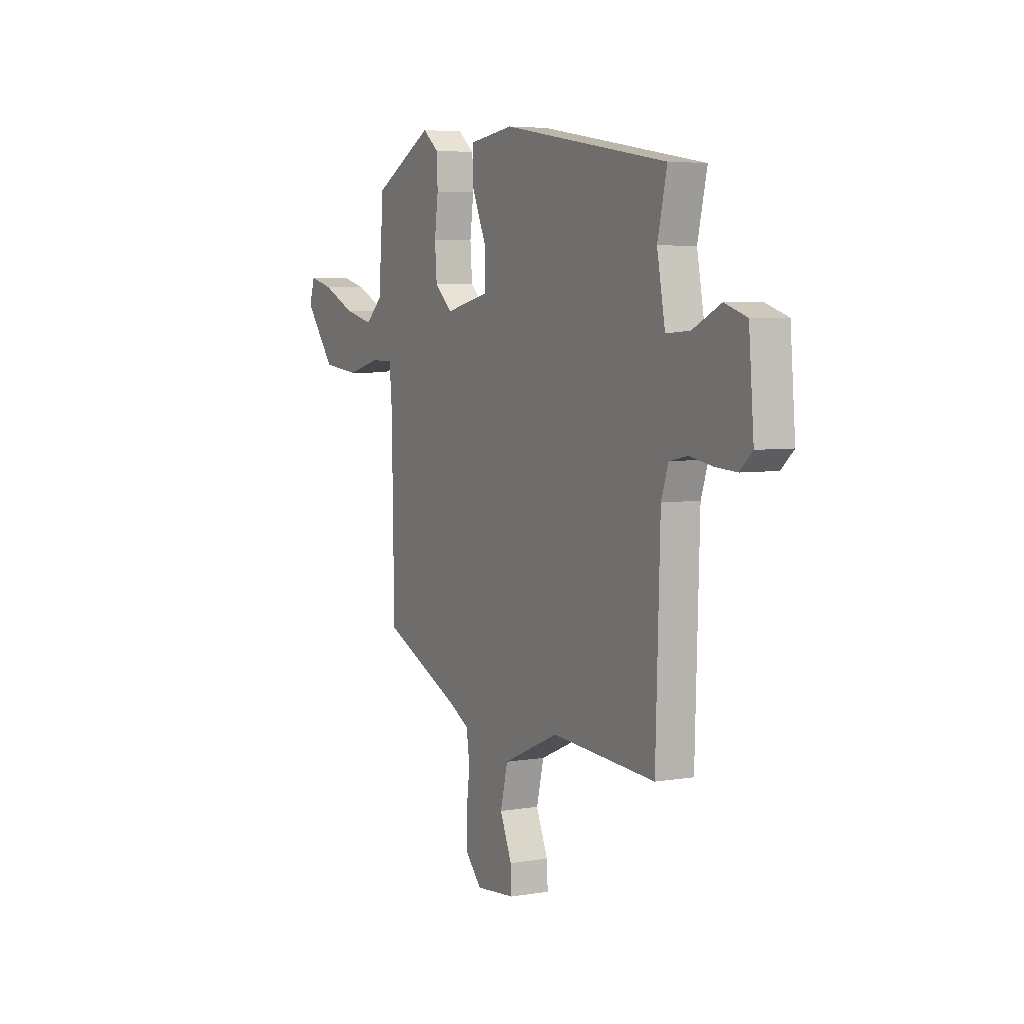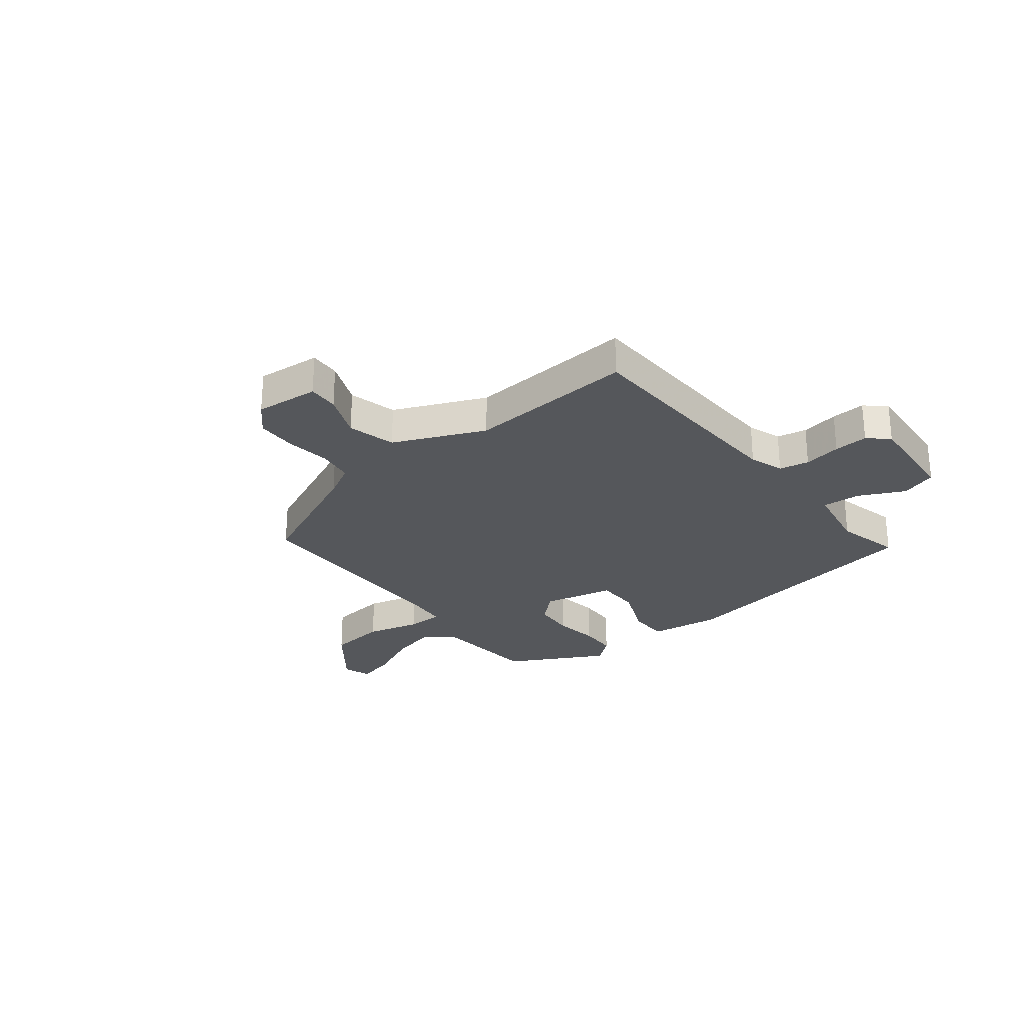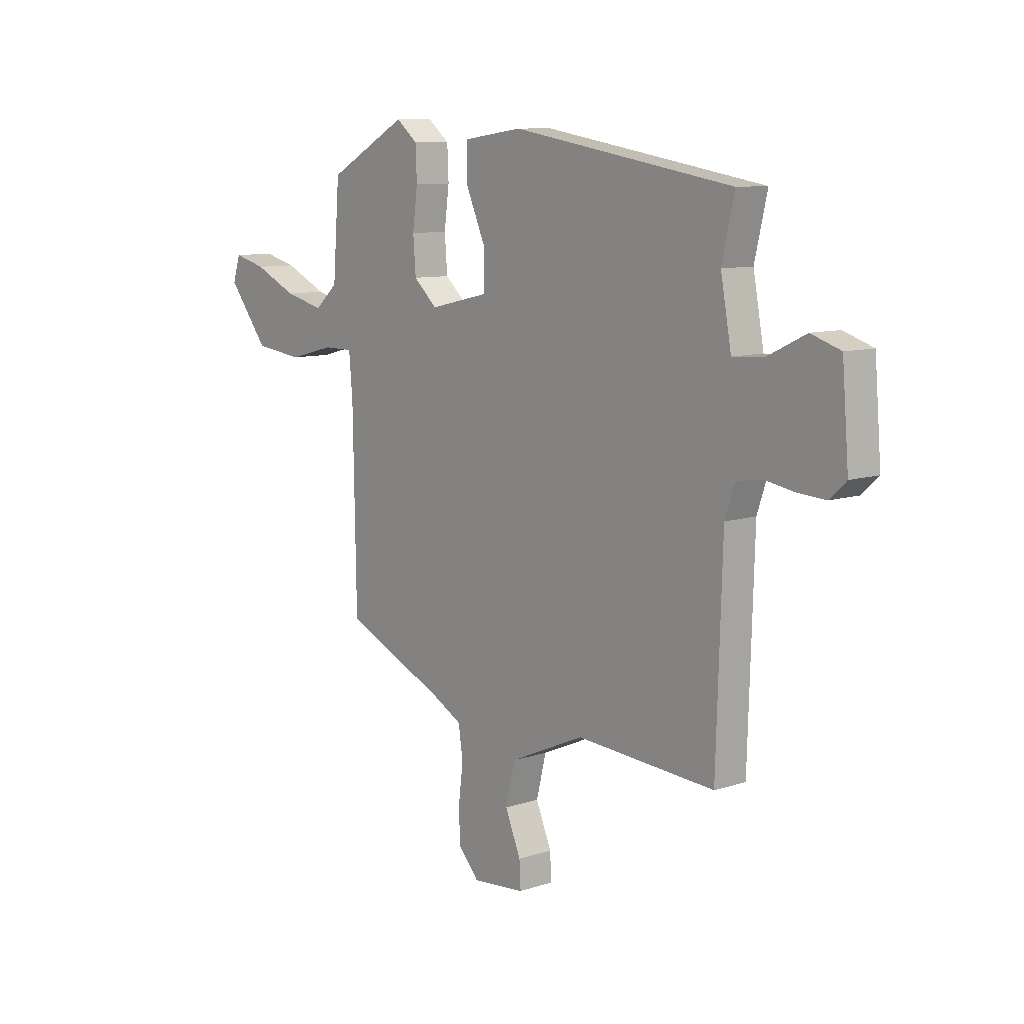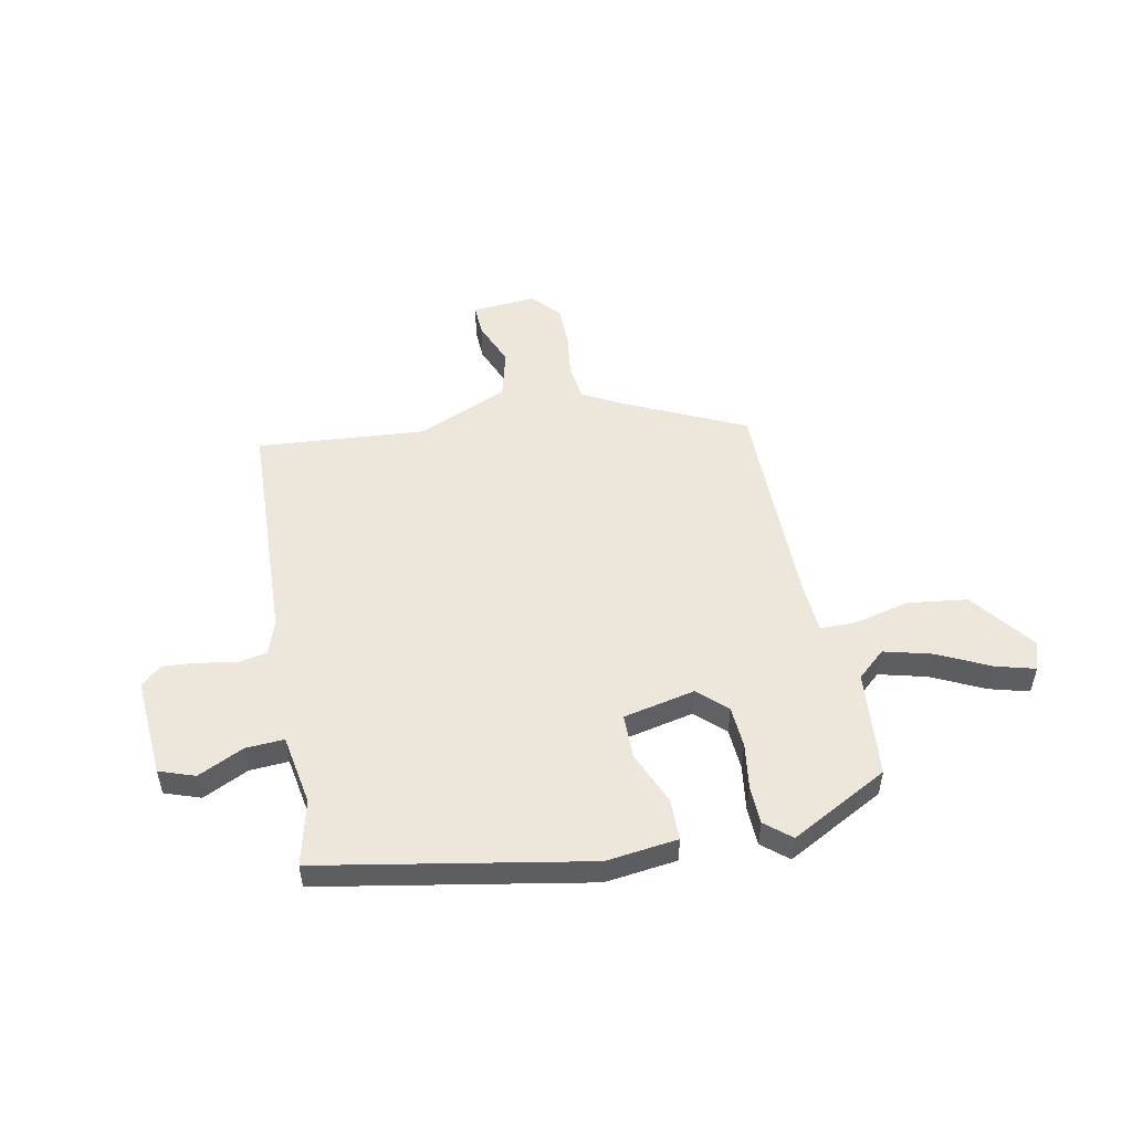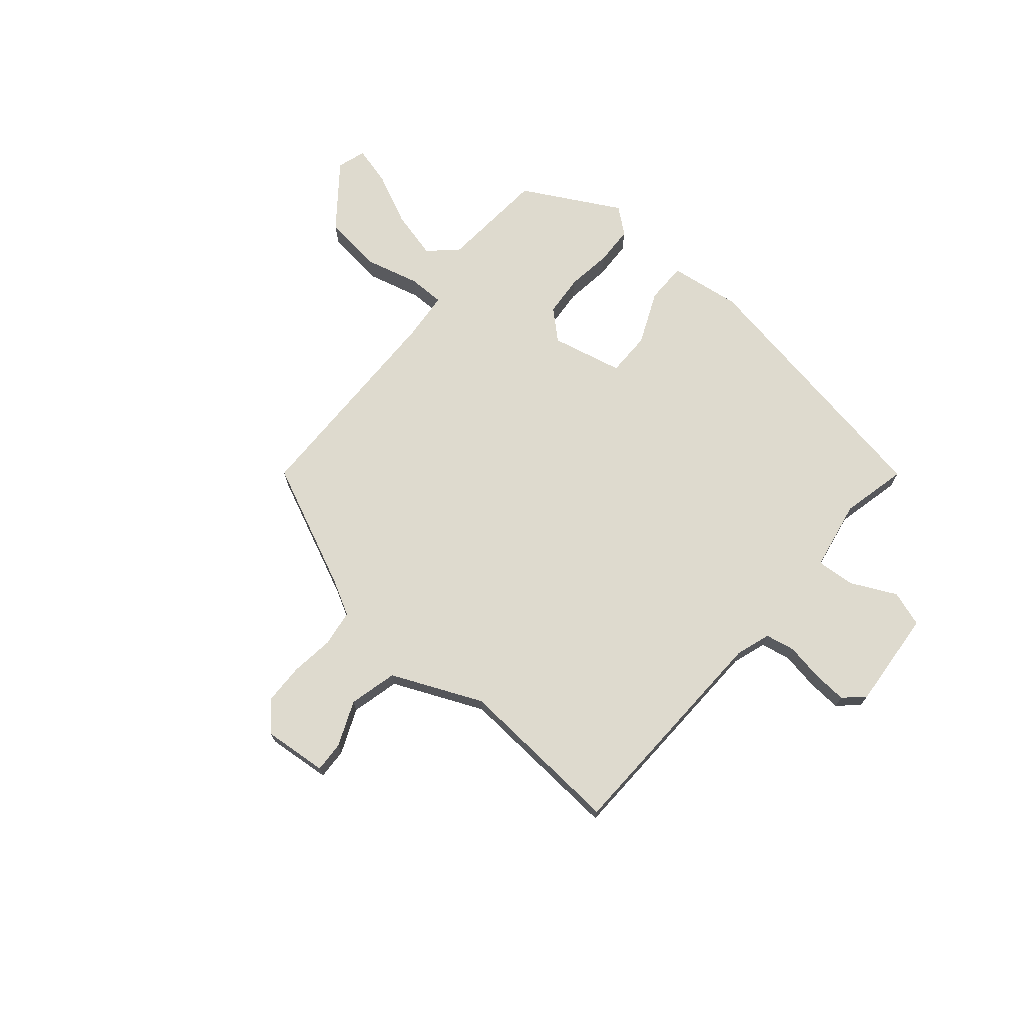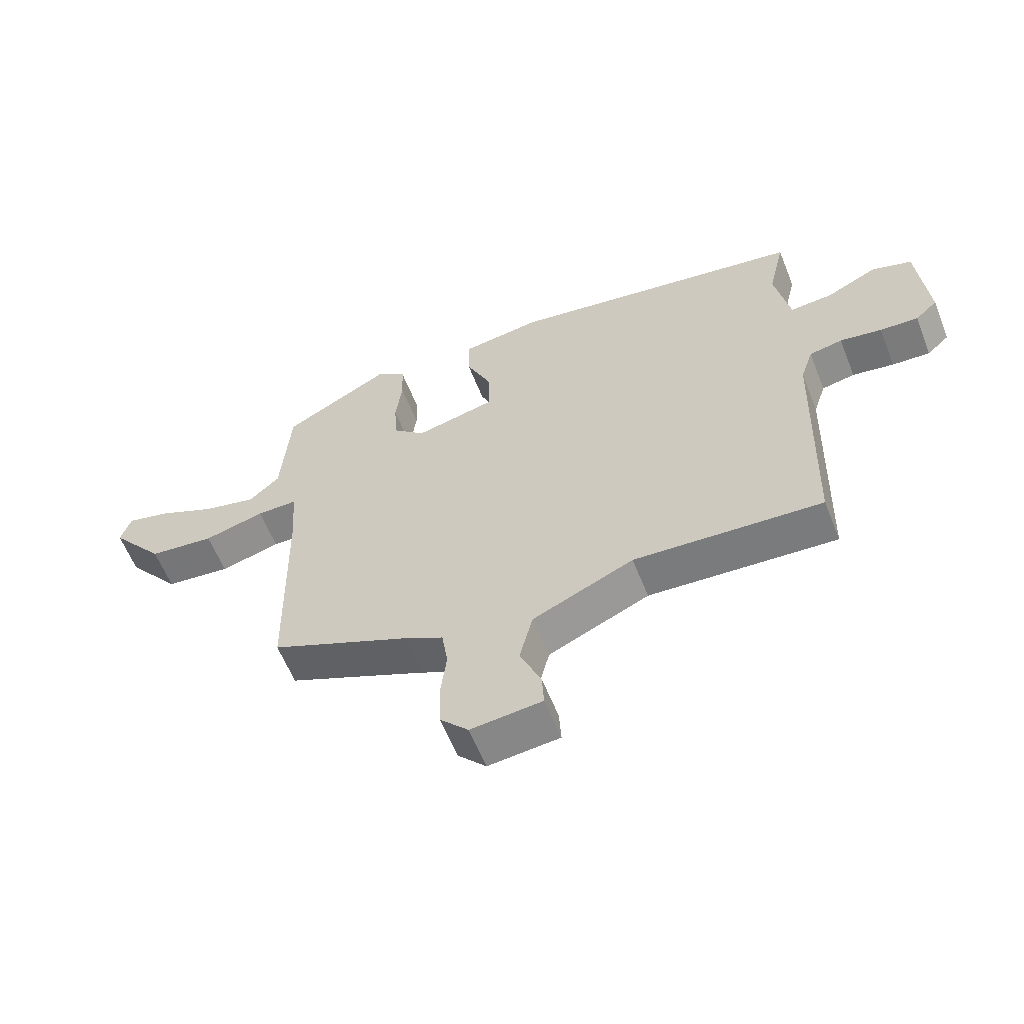
<metadata>
{"format":"obj","ext":"obj","renderer":"f3d","projection":"perspective","resolution":1024,"background":"white","views":[{"elev":5.1,"azim":-118.0,"up":"+Z"},{"elev":-26.7,"azim":-141.4,"up":"+Y"},{"elev":9.5,"azim":-130.3,"up":"+Z"},{"elev":52.0,"azim":-10.6,"up":"+Y"},{"elev":71.2,"azim":-139.6,"up":"+Y"},{"elev":-60.2,"azim":-158.3,"up":"+Z"}]}
</metadata>
<code>
v 0.502 0.07 0.44
v 0.517 0.07 0.243
v 0.568 0.07 0.197
v 0.657 0.07 0.219
v 0.753 0.07 0.264
v 0.826 0.07 0.283
v 0.843 0.07 0.23
v 0.752 0.07 0.114
v 0.642 0.07 0.101
v 0.541 0.07 0.127
v 0.474 0.07 0.127
v 0.466 0.07 0.036
v 0.459 0.07 -0.366
v 0.226 0.07 -0.471
v 0.163 0.07 -0.505
v 0.153 0.07 -0.572
v 0.163 0.07 -0.653
v 0.161 0.07 -0.729
v 0.114 0.07 -0.78
v -0.004 0.07 -0.769
v -0.001 0.07 -0.712
v 0.034 0.07 -0.629
v 0.012 0.07 -0.54
v -0.155 0.07 -0.466
v -0.465 0.07 -0.487
v -0.478 0.07 -0.063
v -0.499 0.07 0
v -0.554 0.07 0.011
v -0.623 0.07 -0.001
v -0.686 0.07 -0.005
v -0.723 0.07 0.029
v -0.708 0.07 0.212
v -0.642 0.07 0.234
v -0.558 0.07 0.193
v -0.487 0.07 0.188
v -0.463 0.07 0.318
v -0.491 0.07 0.439
v 0.003 0.07 0.523
v 0.135 0.07 0.505
v 0.135 0.07 0.429
v 0.092 0.07 0.331
v 0.092 0.07 0.249
v 0.224 0.07 0.219
v 0.277 0.07 0.267
v 0.283 0.07 0.344
v 0.272 0.07 0.428
v 0.275 0.07 0.499
v 0.323 0.07 0.538
v 0.502 0 0.44
v 0.517 0 0.243
v 0.568 0 0.197
v 0.657 0 0.219
v 0.753 0 0.264
v 0.826 0 0.283
v 0.843 0 0.23
v 0.752 0 0.114
v 0.642 0 0.101
v 0.541 0 0.127
v 0.474 0 0.127
v 0.466 0 0.036
v 0.459 0 -0.366
v 0.226 0 -0.471
v 0.163 0 -0.505
v 0.153 0 -0.572
v 0.163 0 -0.653
v 0.161 0 -0.729
v 0.114 0 -0.78
v -0.004 0 -0.769
v -0.001 0 -0.712
v 0.034 0 -0.629
v 0.012 0 -0.54
v -0.155 0 -0.466
v -0.465 0 -0.487
v -0.478 0 -0.063
v -0.499 0 0
v -0.554 0 0.011
v -0.623 0 -0.001
v -0.686 0 -0.005
v -0.723 0 0.029
v -0.708 0 0.212
v -0.642 0 0.234
v -0.558 0 0.193
v -0.487 0 0.188
v -0.463 0 0.318
v -0.491 0 0.439
v 0.003 0 0.523
v 0.135 0 0.505
v 0.135 0 0.429
v 0.092 0 0.331
v 0.092 0 0.249
v 0.224 0 0.219
v 0.277 0 0.267
v 0.283 0 0.344
v 0.272 0 0.428
v 0.275 0 0.499
v 0.323 0 0.538
f 45 46 47 48
f 44 45 48 1
f 43 44 1 2
f 38 39 40 41
f 36 37 38 41
f 35 36 41 42
f 31 32 33 34
f 31 34 35
f 28 29 30 31
f 28 31 35 42
f 24 25 26
f 23 24 26 27
f 19 20 21 22
f 19 22 23
f 16 17 18 19
f 15 16 19 23
f 14 15 23 27
f 12 13 14 27
f 7 8 9 10
f 7 10 11
f 4 5 6 7
f 3 4 7 11
f 43 2 3 11
f 27 28 42 43
f 11 12 27 43
f 96 95 94 93
f 49 96 93 92
f 50 49 92 91
f 89 88 87 86
f 89 86 85 84
f 90 89 84 83
f 82 81 80 79
f 83 82 79
f 79 78 77 76
f 90 83 79 76
f 74 73 72
f 75 74 72 71
f 70 69 68 67
f 71 70 67
f 67 66 65 64
f 71 67 64 63
f 75 71 63 62
f 75 62 61 60
f 58 57 56 55
f 59 58 55
f 55 54 53 52
f 59 55 52 51
f 59 51 50 91
f 91 90 76 75
f 91 75 60 59
f 1 49 50 2
f 2 50 51 3
f 3 51 52 4
f 4 52 53 5
f 5 53 54 6
f 6 54 55 7
f 7 55 56 8
f 8 56 57 9
f 9 57 58 10
f 10 58 59 11
f 11 59 60 12
f 12 60 61 13
f 13 61 62 14
f 14 62 63 15
f 15 63 64 16
f 16 64 65 17
f 17 65 66 18
f 18 66 67 19
f 19 67 68 20
f 20 68 69 21
f 21 69 70 22
f 22 70 71 23
f 23 71 72 24
f 24 72 73 25
f 25 73 74 26
f 26 74 75 27
f 27 75 76 28
f 28 76 77 29
f 29 77 78 30
f 30 78 79 31
f 31 79 80 32
f 32 80 81 33
f 33 81 82 34
f 34 82 83 35
f 35 83 84 36
f 36 84 85 37
f 37 85 86 38
f 38 86 87 39
f 39 87 88 40
f 40 88 89 41
f 41 89 90 42
f 42 90 91 43
f 43 91 92 44
f 44 92 93 45
f 45 93 94 46
f 46 94 95 47
f 47 95 96 48
f 48 96 49 1

</code>
